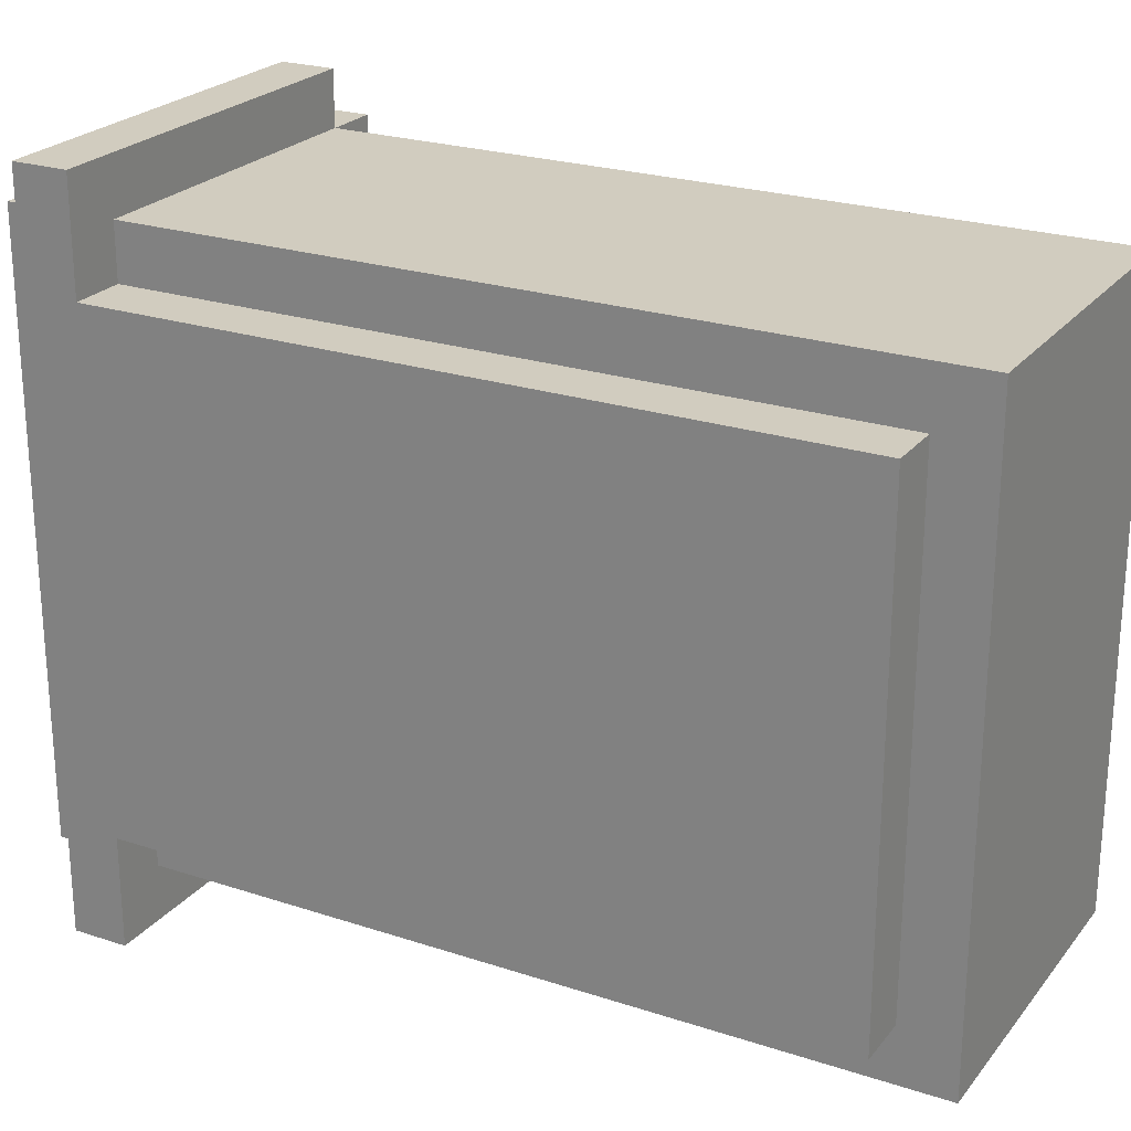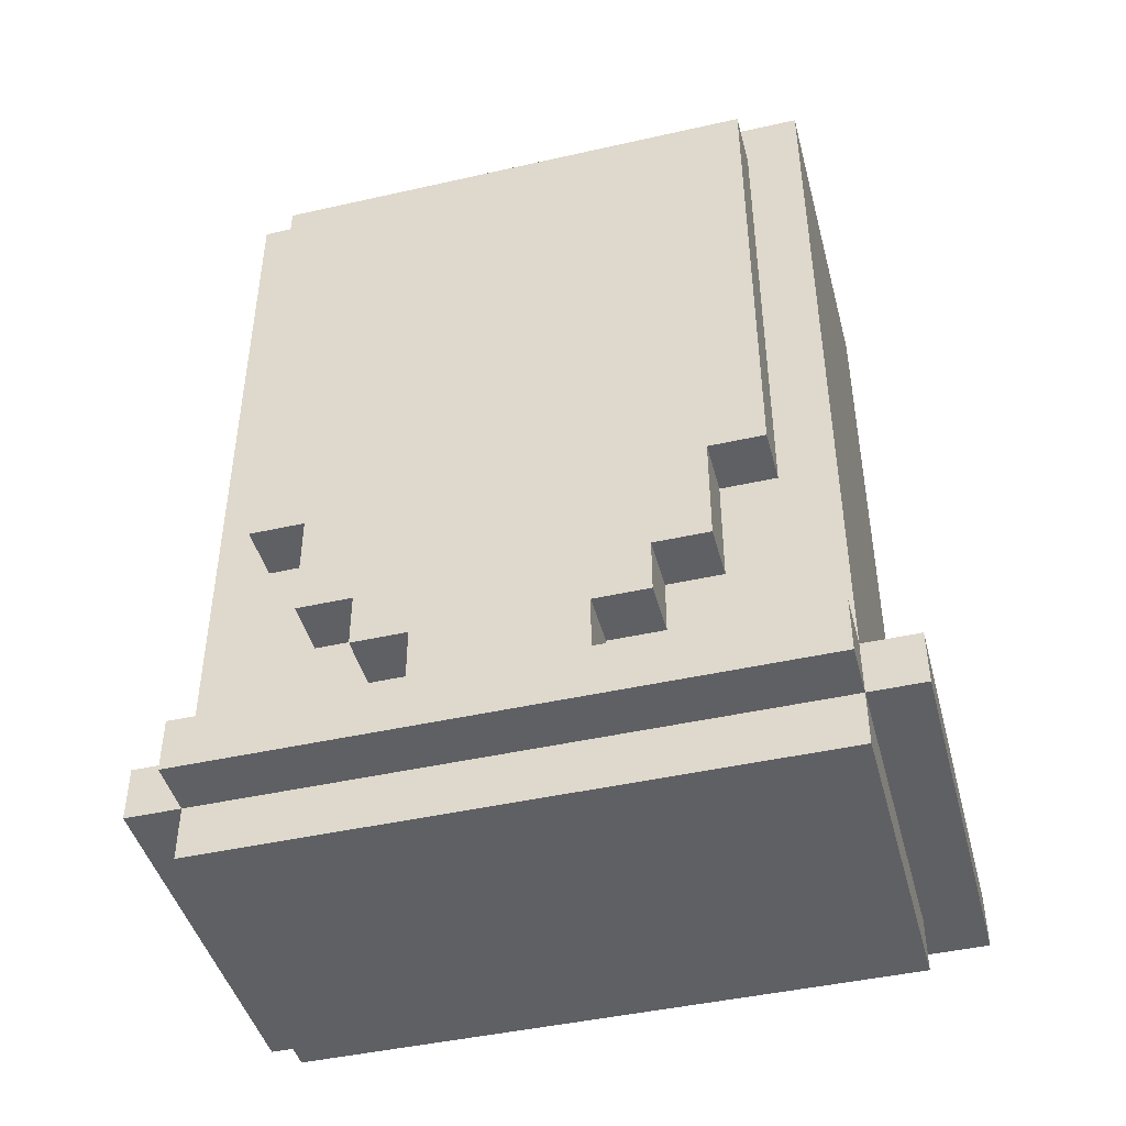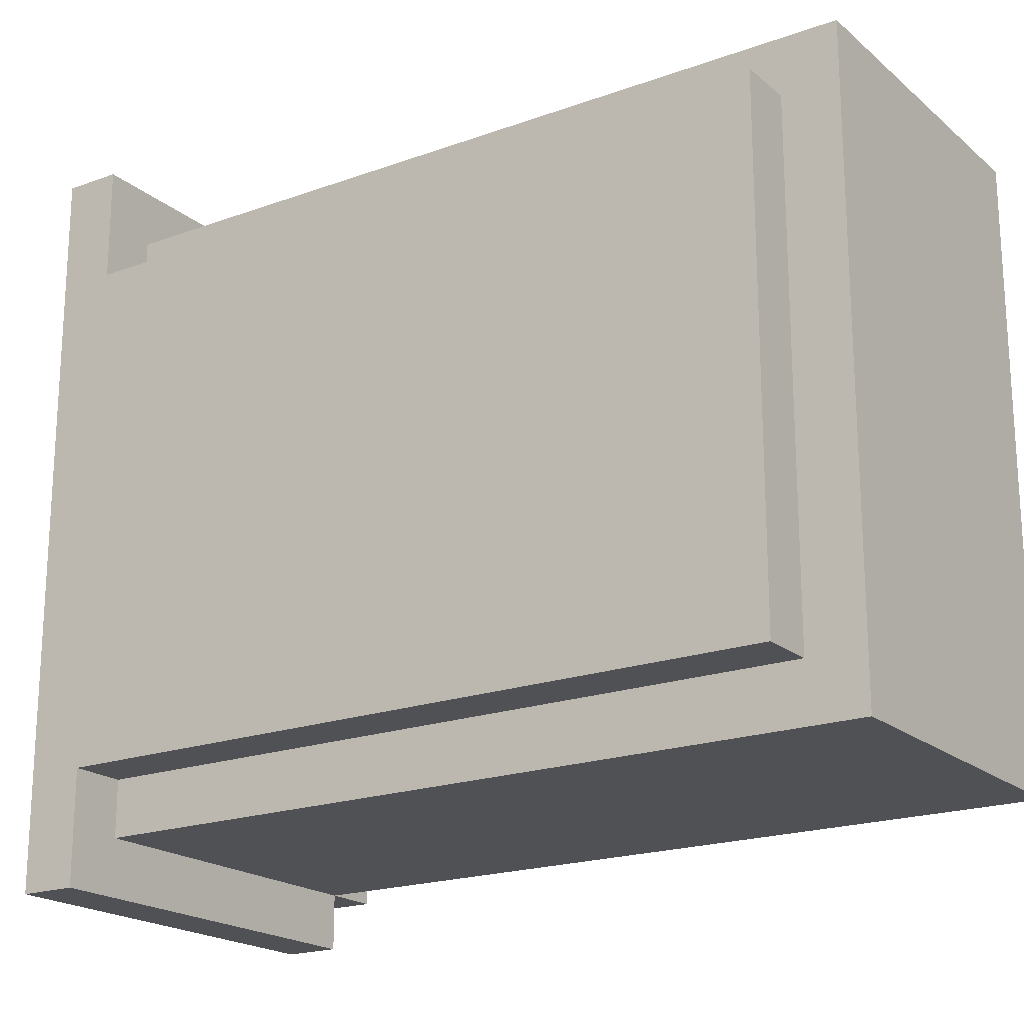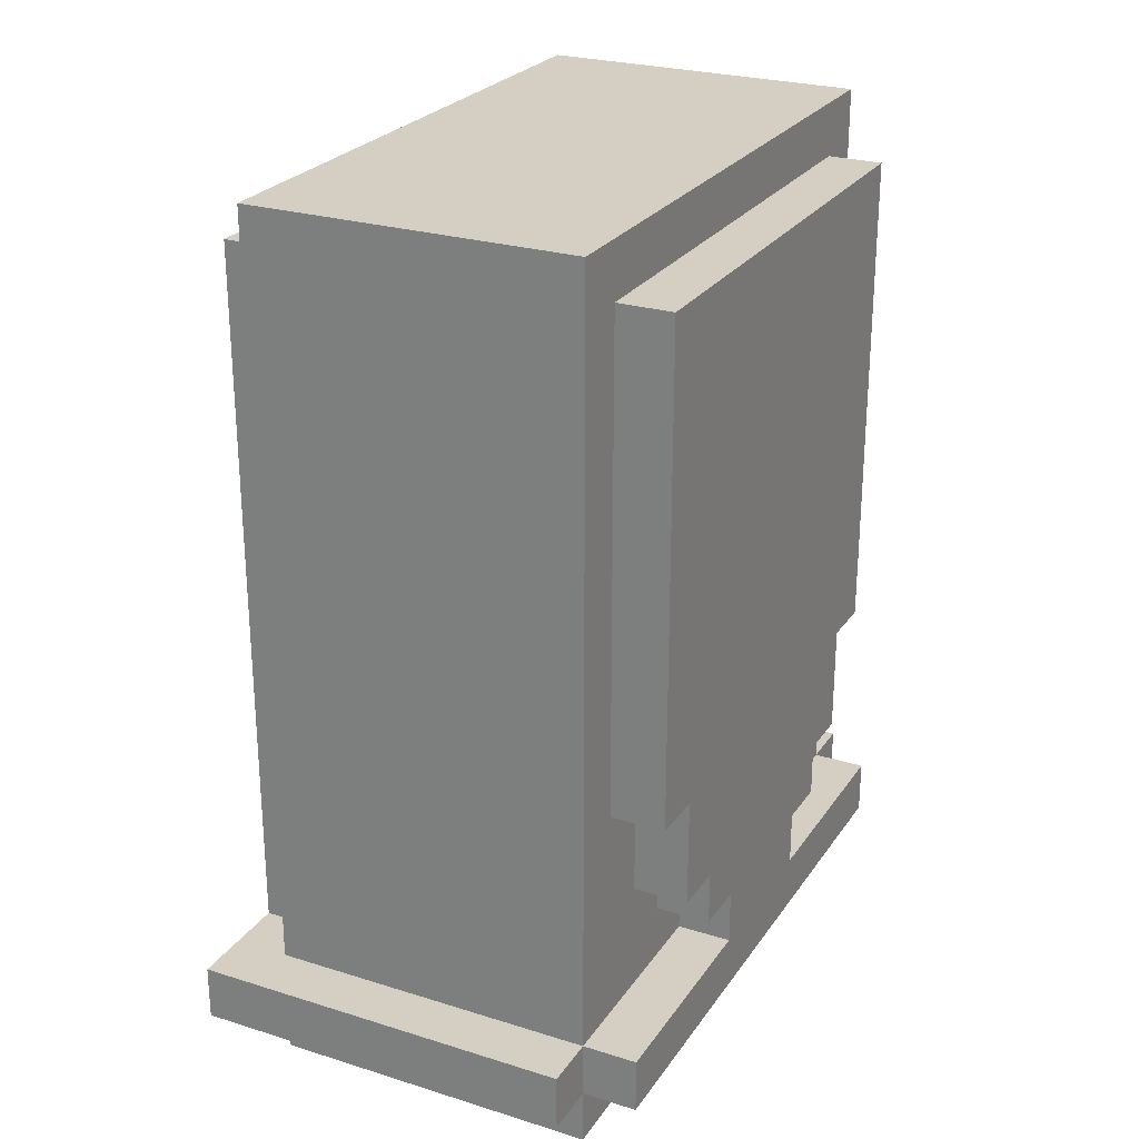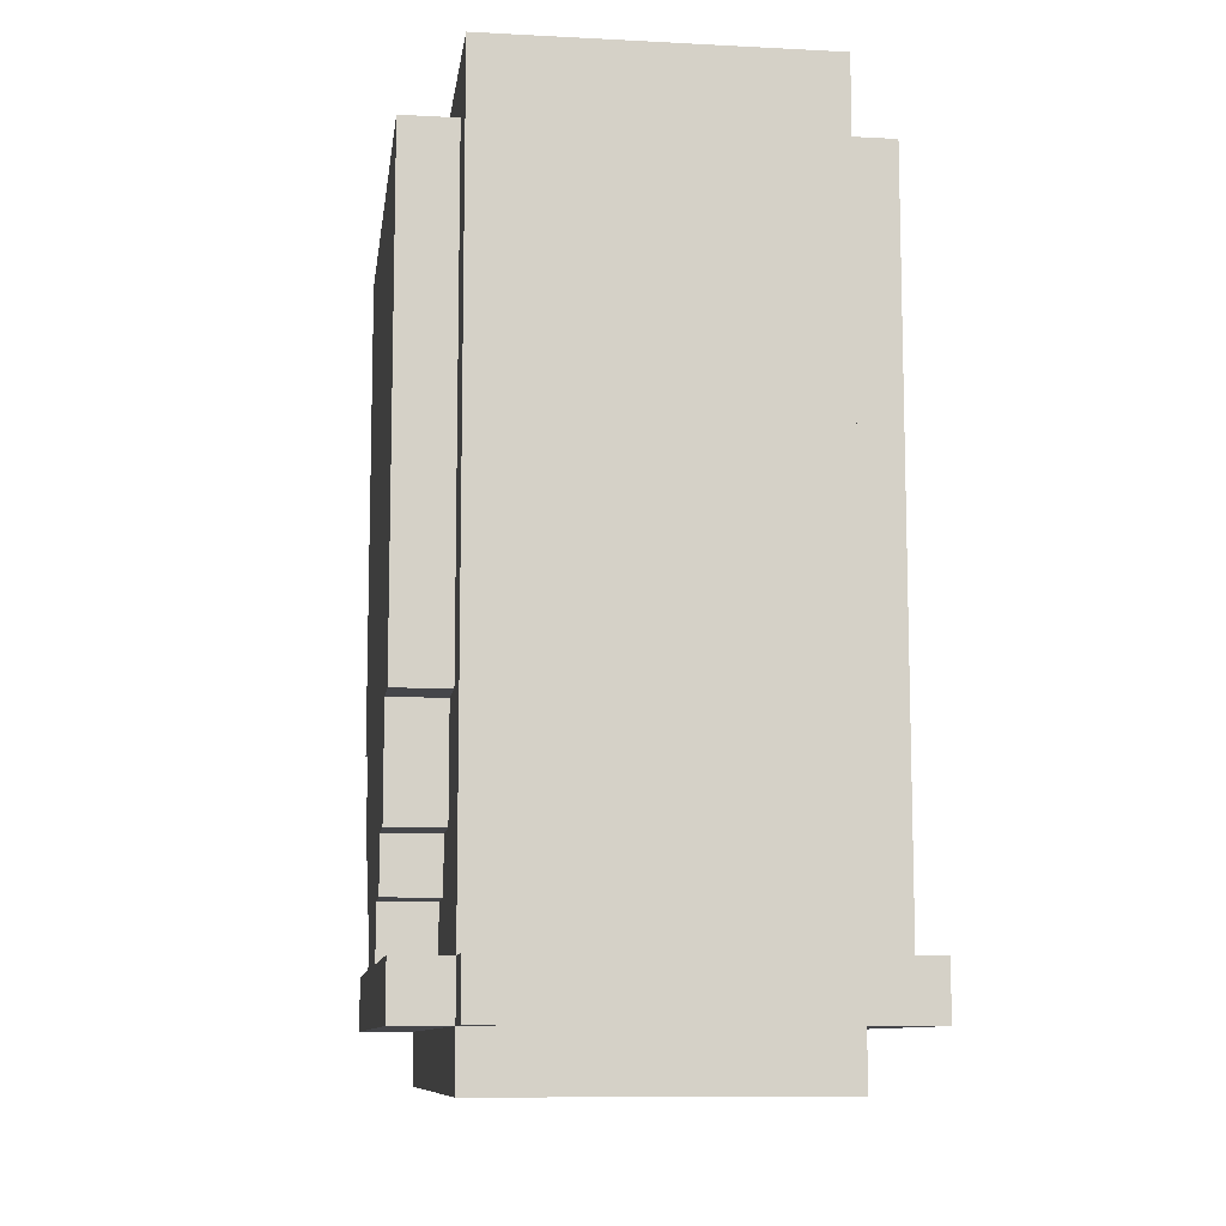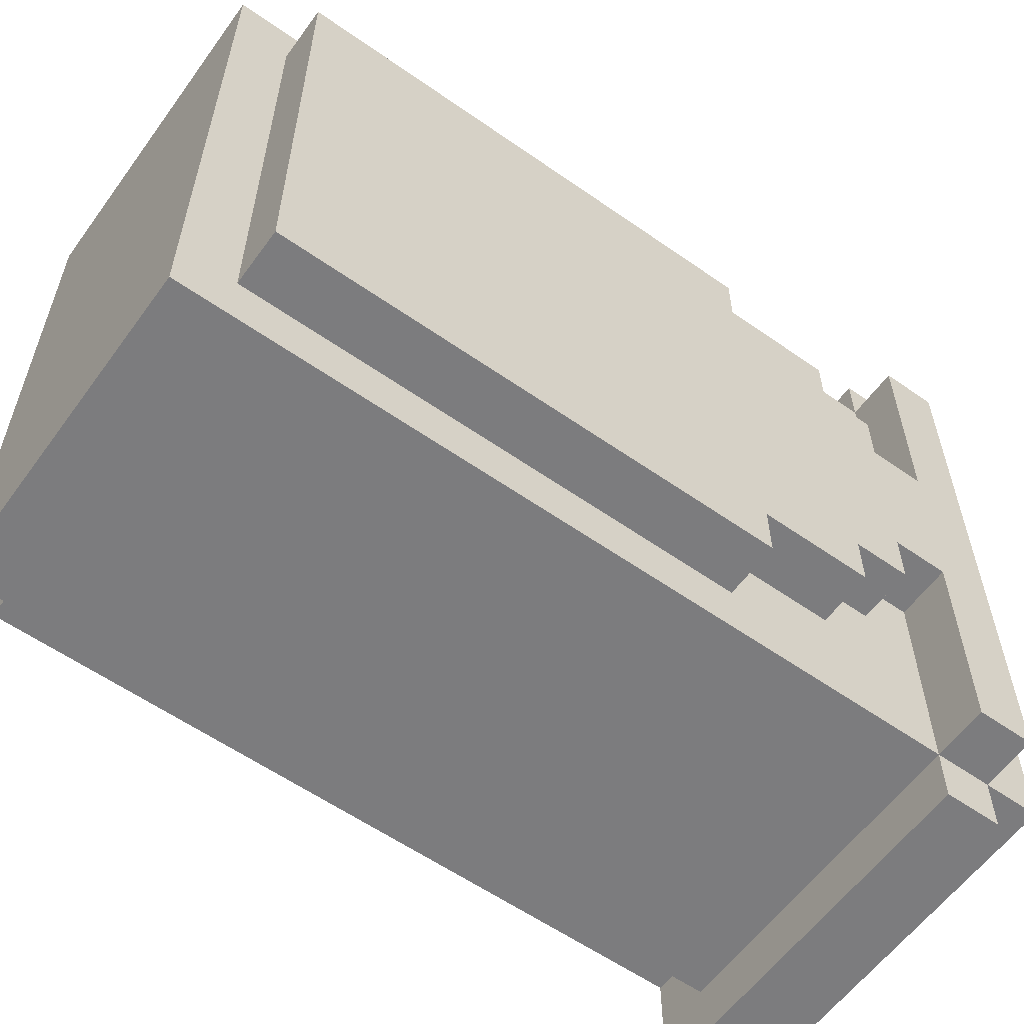
<metadata>
{"format":"obj","ext":"obj","renderer":"f3d","projection":"perspective","resolution":1024,"background":"white","views":[{"elev":23.8,"azim":118.7,"up":"+Z"},{"elev":-44.7,"azim":-75.3,"up":"+Y"},{"elev":-19.8,"azim":123.9,"up":"+Z"},{"elev":25.6,"azim":-153.5,"up":"+Y"},{"elev":-9.9,"azim":-7.6,"up":"+Y"},{"elev":-58.9,"azim":-125.8,"up":"+Z"}]}
</metadata>
<code>
v -4 1 5.5
v -4 1 -5.5
v -4 2 5.5
v -4 2 1.5
v -4 2 0.5
v -4 2 -0.5
v -4 2 -1.5
v -4 2 -5.5
v -4 3 2.5
v -4 3 1.5
v -4 3 -1.5
v -4 3 -2.5
v -4 4 3.5
v -4 4 2.5
v -4 4 -2.5
v -4 4 -3.5
v -4 6 4.5
v -4 6 3.5
v -4 6 -3.5
v -4 6 -4.5
v -4 11 4.5
v -4 11 1.5
v -4 11 0.5
v -4 11 -0.5
v -4 11 -1.5
v -4 11 -4.5
v -4 12 4.5
v -4 12 1.5
v -4 12 0.5
v -4 12 -0.5
v -4 12 -1.5
v -4 12 -4.5
v -4 15 4.5
v -4 15 1.5
v -4 15 0.5
v -4 15 -0.5
v -4 15 -1.5
v -4 15 -4.5
v -3 0 5.5
v -3 0 -5.5
v -3 1 6.5
v -3 1 5.5
v -3 1 -5.5
v -3 1 -6.5
v -3 2 6.5
v -3 2 5.5
v -3 2 1.5
v -3 2 -1.5
v -3 2 -5.5
v -3 2 -6.5
v -3 3 2.5
v -3 3 1.5
v -3 3 -1.5
v -3 3 -2.5
v -3 4 3.5
v -3 4 2.5
v -3 4 -2.5
v -3 4 -3.5
v -3 6 4.5
v -3 6 3.5
v -3 6 -3.5
v -3 6 -4.5
v -3 11 4.5
v -3 11 -4.5
v -3 12 4.5
v -3 12 -4.5
v -3 15 4.5
v -3 15 1.5
v -3 15 0.5
v -3 15 -0.5
v -3 15 -1.5
v -3 15 -4.5
v -3 16 5.5
v -3 16 -5.5
v 3 0 5.5
v 3 0 -5.5
v 3 1 5.5
v 3 1 -5.5
v 3 2 5.5
v 3 2 4.5
v 3 2 -4.5
v 3 2 -5.5
v 3 11 4.5
v 3 11 -4.5
v 3 12 4.5
v 3 12 -4.5
v 3 15 4.5
v 3 15 1.5
v 3 15 0.5
v 3 15 -0.5
v 3 15 -1.5
v 3 15 -4.5
v 3 16 5.5
v 3 16 -5.5
v 4 1 6.5
v 4 1 -6.5
v 4 2 6.5
v 4 2 4.5
v 4 2 1.5
v 4 2 0.5
v 4 2 -0.5
v 4 2 -1.5
v 4 2 -4.5
v 4 2 -6.5
v 4 11 4.5
v 4 11 1.5
v 4 11 0.5
v 4 11 -0.5
v 4 11 -1.5
v 4 11 -4.5
v 4 12 4.5
v 4 12 1.5
v 4 12 0.5
v 4 12 -0.5
v 4 12 -1.5
v 4 12 -4.5
v 4 15 4.5
v 4 15 1.5
v 4 15 0.5
v 4 15 -0.5
v 4 15 -1.5
v 4 15 -4.5
v -3 1 6.5
v -3 2 6.5
v 4 1 6.5
v 4 2 6.5
v -4 1 5.5
v -4 2 5.5
v -3 0 5.5
v -3 1 5.5
v -3 2 5.5
v -3 16 5.5
v 3 0 5.5
v 3 1 5.5
v 3 2 5.5
v 3 16 5.5
v -4 6 4.5
v -4 11 4.5
v -4 12 4.5
v -4 15 4.5
v -3 6 4.5
v -3 11 4.5
v -3 12 4.5
v -3 15 4.5
v 3 2 4.5
v 3 11 4.5
v 3 12 4.5
v 3 15 4.5
v 4 2 4.5
v 4 11 4.5
v 4 12 4.5
v 4 15 4.5
v -4 4 3.5
v -4 6 3.5
v -3 4 3.5
v -3 6 3.5
v -4 3 2.5
v -4 4 2.5
v -3 3 2.5
v -3 4 2.5
v -4 2 1.5
v -4 3 1.5
v -3 2 1.5
v -3 3 1.5
v -4 2 -1.5
v -4 3 -1.5
v -3 2 -1.5
v -3 3 -1.5
v -4 3 -2.5
v -4 4 -2.5
v -3 3 -2.5
v -3 4 -2.5
v -4 4 -3.5
v -4 6 -3.5
v -3 4 -3.5
v -3 6 -3.5
v -4 6 -4.5
v -4 11 -4.5
v -4 12 -4.5
v -4 15 -4.5
v -3 6 -4.5
v -3 11 -4.5
v -3 12 -4.5
v -3 15 -4.5
v 3 2 -4.5
v 3 11 -4.5
v 3 12 -4.5
v 3 15 -4.5
v 4 2 -4.5
v 4 11 -4.5
v 4 12 -4.5
v 4 15 -4.5
v -4 1 -5.5
v -4 2 -5.5
v -3 0 -5.5
v -3 1 -5.5
v -3 2 -5.5
v -3 16 -5.5
v 3 0 -5.5
v 3 1 -5.5
v 3 2 -5.5
v 3 16 -5.5
v -3 1 -6.5
v -3 2 -6.5
v 4 1 -6.5
v 4 2 -6.5
v -3 0 5.5
v 3 0 5.5
v -3 0 -5.5
v 3 0 -5.5
v -3 1 6.5
v 4 1 6.5
v -4 1 5.5
v -3 1 5.5
v 3 1 5.5
v -4 1 -5.5
v -3 1 -5.5
v 3 1 -5.5
v -3 1 -6.5
v 4 1 -6.5
v -4 3 2.5
v -3 3 2.5
v -4 3 1.5
v -3 3 1.5
v -4 3 -1.5
v -3 3 -1.5
v -4 3 -2.5
v -3 3 -2.5
v -4 4 3.5
v -3 4 3.5
v -4 4 2.5
v -3 4 2.5
v -4 4 -2.5
v -3 4 -2.5
v -4 4 -3.5
v -3 4 -3.5
v -4 6 4.5
v -3 6 4.5
v -4 6 3.5
v -3 6 3.5
v -4 6 -3.5
v -3 6 -3.5
v -4 6 -4.5
v -3 6 -4.5
v -3 2 6.5
v 4 2 6.5
v -4 2 5.5
v -3 2 5.5
v 3 2 5.5
v 3 2 4.5
v 4 2 4.5
v -4 2 1.5
v -3 2 1.5
v -4 2 -1.5
v -3 2 -1.5
v 3 2 -4.5
v 4 2 -4.5
v -4 2 -5.5
v -3 2 -5.5
v 3 2 -5.5
v -3 2 -6.5
v 4 2 -6.5
v -4 15 4.5
v -3 15 4.5
v 3 15 4.5
v 4 15 4.5
v -4 15 1.5
v -3 15 1.5
v 3 15 1.5
v 4 15 1.5
v -4 15 0.5
v -3 15 0.5
v 3 15 0.5
v 4 15 0.5
v -4 15 -0.5
v -3 15 -0.5
v 3 15 -0.5
v 4 15 -0.5
v -4 15 -1.5
v -3 15 -1.5
v 3 15 -1.5
v 4 15 -1.5
v -4 15 -4.5
v -3 15 -4.5
v 3 15 -4.5
v 4 15 -4.5
v -3 16 5.5
v 3 16 5.5
v -3 16 -5.5
v 3 16 -5.5
f 3 2 1
f 4 2 3
f 5 2 4
f 6 2 5
f 7 2 6
f 8 2 7
f 10 5 4
f 11 7 6
f 14 10 9
f 15 12 11
f 18 14 13
f 19 16 15
f 21 18 17
f 22 5 10
f 22 18 21
f 22 10 14
f 22 14 18
f 23 6 5
f 23 5 22
f 24 11 6
f 24 6 23
f 25 20 19
f 25 11 24
f 25 19 15
f 25 15 11
f 26 20 25
f 27 24 23
f 27 22 21
f 27 26 25
f 27 25 24
f 27 23 22
f 28 26 27
f 29 26 28
f 30 26 29
f 31 26 30
f 32 26 31
f 33 28 27
f 34 29 28
f 34 28 33
f 35 30 29
f 35 29 34
f 36 31 30
f 36 30 35
f 37 32 31
f 37 31 36
f 38 32 37
f 42 40 39
f 43 40 42
f 45 42 41
f 46 42 45
f 49 44 43
f 50 44 49
f 51 47 46
f 52 47 51
f 53 49 48
f 54 49 53
f 55 51 46
f 56 51 55
f 57 49 54
f 58 49 57
f 59 55 46
f 60 55 59
f 61 49 58
f 62 49 61
f 63 59 46
f 64 49 62
f 65 63 46
f 66 49 64
f 67 65 46
f 72 49 66
f 73 71 70
f 73 72 71
f 73 67 46
f 73 68 67
f 73 70 69
f 73 69 68
f 74 49 72
f 74 72 73
f 75 76 77
f 77 76 78
f 79 80 83
f 81 82 84
f 79 83 85
f 84 82 86
f 79 85 87
f 86 82 92
f 90 91 93
f 91 92 93
f 79 87 93
f 87 88 93
f 89 90 93
f 88 89 93
f 92 82 94
f 93 92 94
f 95 96 97
f 97 96 98
f 98 96 99
f 99 96 100
f 100 96 101
f 101 96 102
f 102 96 103
f 103 96 104
f 98 99 105
f 99 100 106
f 105 99 106
f 100 101 107
f 106 100 107
f 101 102 108
f 107 101 108
f 102 103 109
f 108 102 109
f 109 103 110
f 107 108 111
f 105 106 111
f 109 110 111
f 108 109 111
f 106 107 111
f 111 110 112
f 112 110 113
f 113 110 114
f 114 110 115
f 115 110 116
f 111 112 117
f 112 113 118
f 117 112 118
f 113 114 119
f 118 113 119
f 114 115 120
f 119 114 120
f 115 116 121
f 120 115 121
f 121 116 122
f 125 124 123
f 126 124 125
f 130 128 127
f 131 128 130
f 133 130 129
f 134 130 133
f 135 132 131
f 136 132 135
f 141 138 137
f 142 139 138
f 142 138 141
f 143 140 139
f 143 139 142
f 144 140 143
f 149 146 145
f 150 147 146
f 150 146 149
f 151 148 147
f 151 147 150
f 152 148 151
f 155 154 153
f 156 154 155
f 159 158 157
f 160 158 159
f 163 162 161
f 164 162 163
f 165 166 167
f 167 166 168
f 169 170 171
f 171 170 172
f 173 174 175
f 175 174 176
f 177 178 181
f 178 179 182
f 181 178 182
f 179 180 183
f 182 179 183
f 183 180 184
f 185 186 189
f 186 187 190
f 189 186 190
f 187 188 191
f 190 187 191
f 191 188 192
f 193 194 196
f 196 194 197
f 195 196 199
f 199 196 200
f 197 198 201
f 201 198 202
f 203 204 205
f 205 204 206
f 209 208 207
f 210 208 209
f 214 212 211
f 215 212 214
f 216 214 213
f 217 214 216
f 218 212 215
f 219 218 217
f 220 212 218
f 220 218 219
f 223 222 221
f 224 222 223
f 227 226 225
f 228 226 227
f 231 230 229
f 232 230 231
f 235 234 233
f 236 234 235
f 239 238 237
f 240 238 239
f 243 242 241
f 244 242 243
f 245 246 248
f 248 246 249
f 249 246 250
f 250 246 251
f 247 248 252
f 252 248 253
f 254 255 258
f 258 255 259
f 256 257 260
f 259 260 261
f 260 257 262
f 261 260 262
f 263 264 267
f 267 264 268
f 265 266 269
f 269 266 270
f 267 268 271
f 271 268 272
f 269 270 273
f 273 270 274
f 271 272 275
f 275 272 276
f 273 274 277
f 277 274 278
f 275 276 279
f 279 276 280
f 277 278 281
f 281 278 282
f 279 280 283
f 283 280 284
f 281 282 285
f 285 282 286
f 287 288 289
f 289 288 290

</code>
